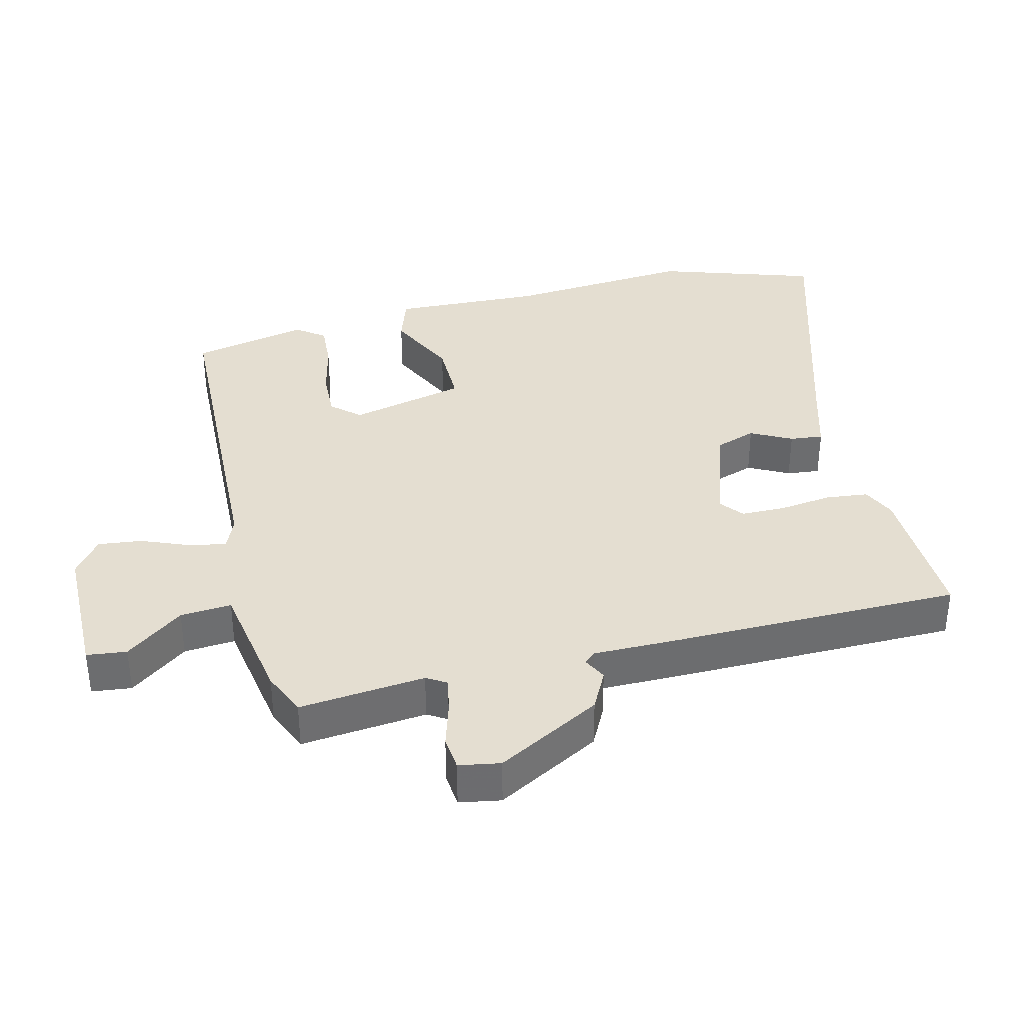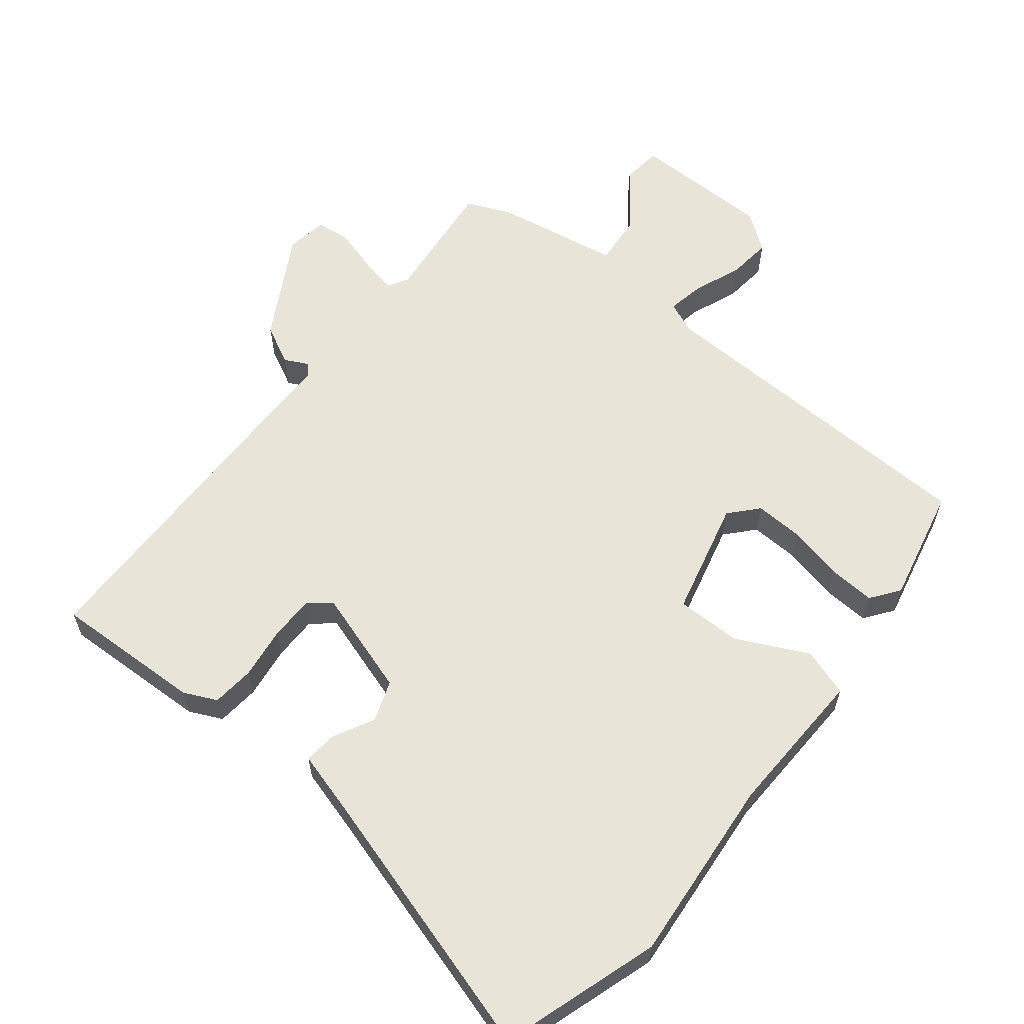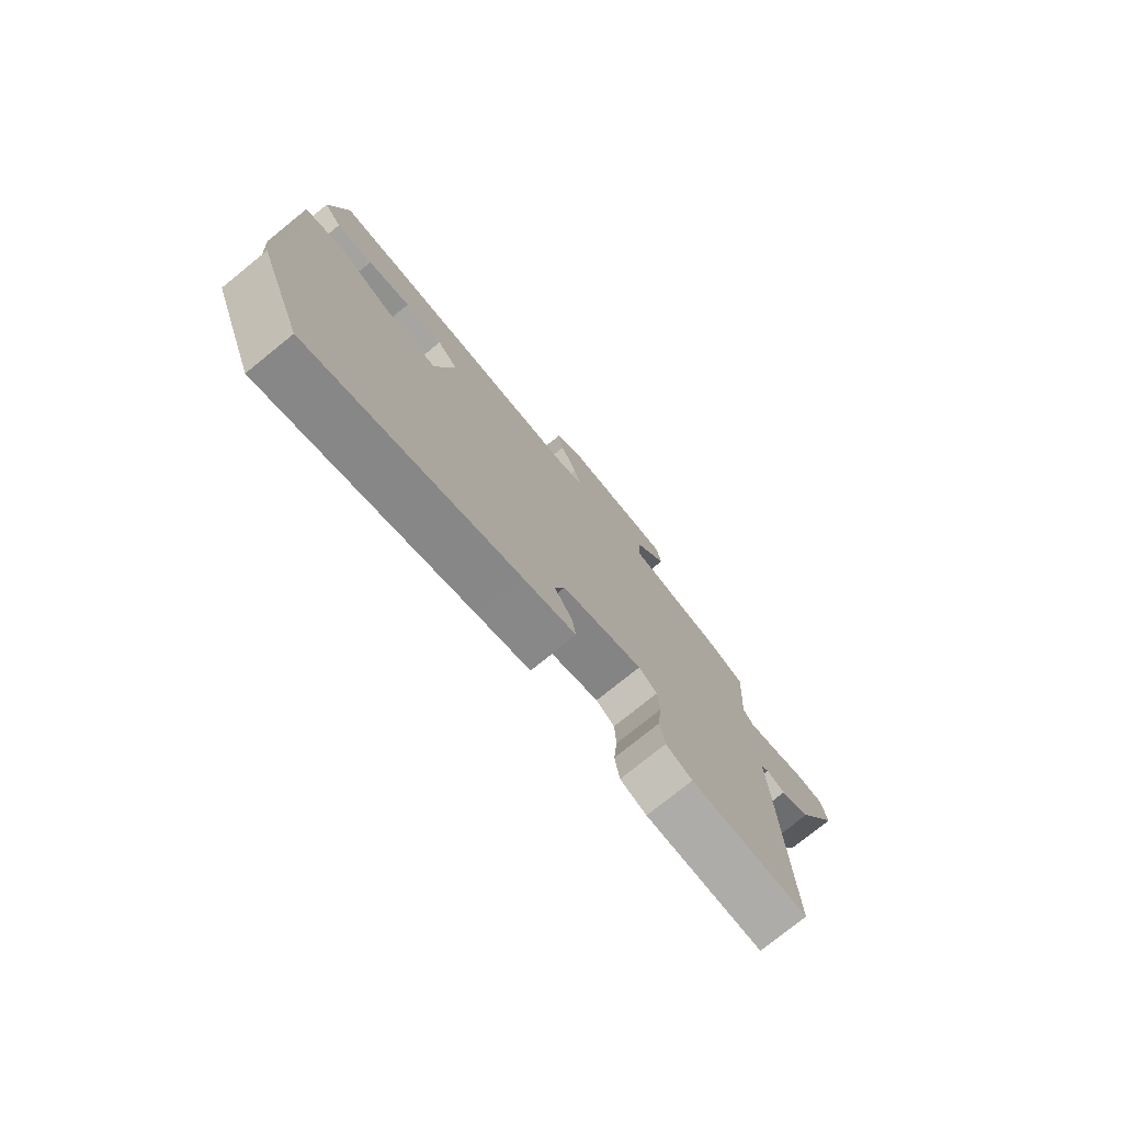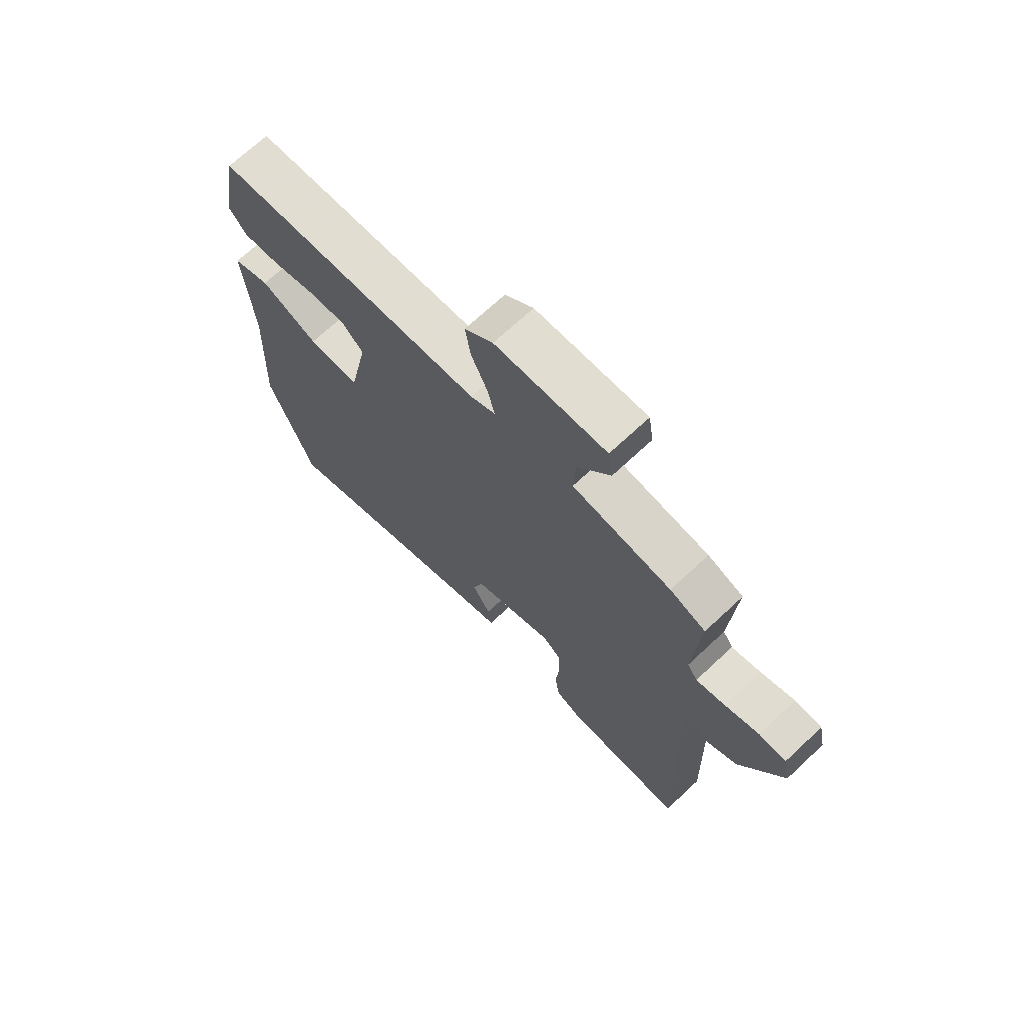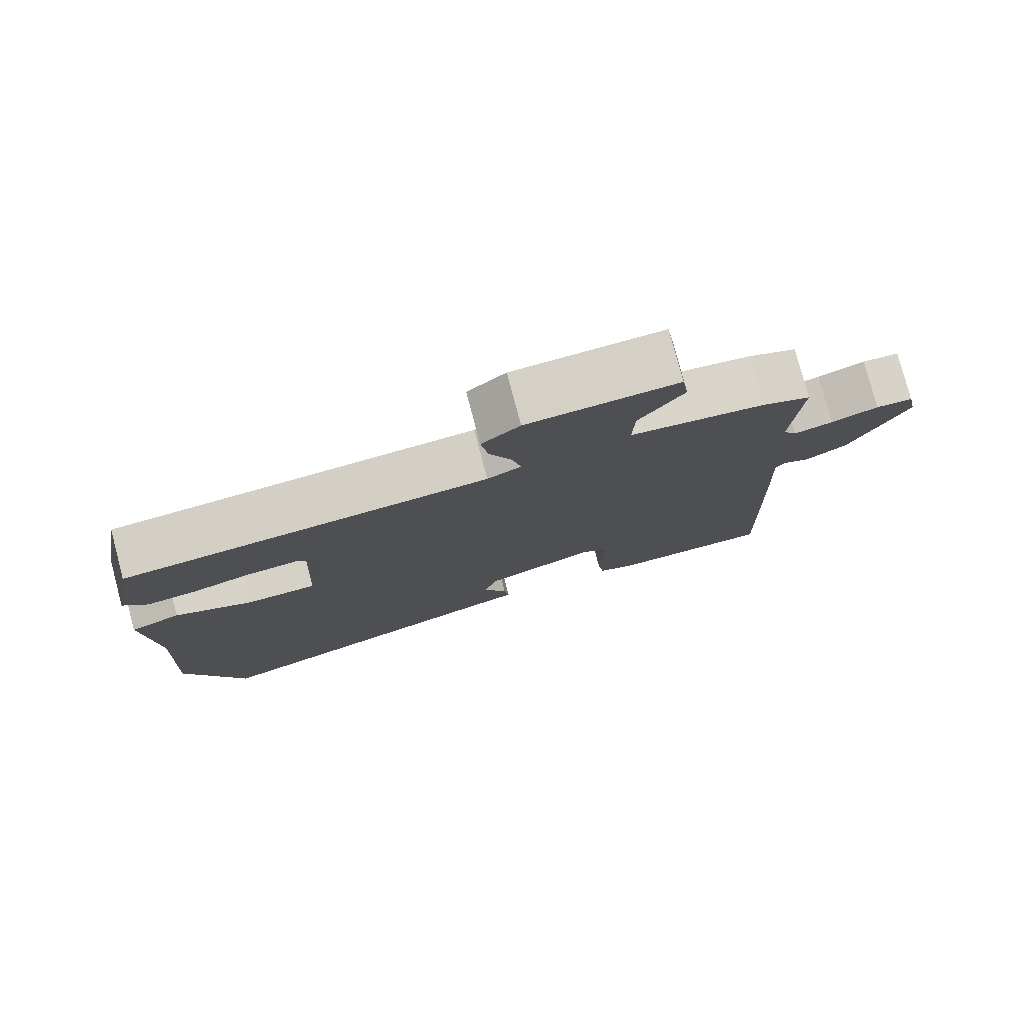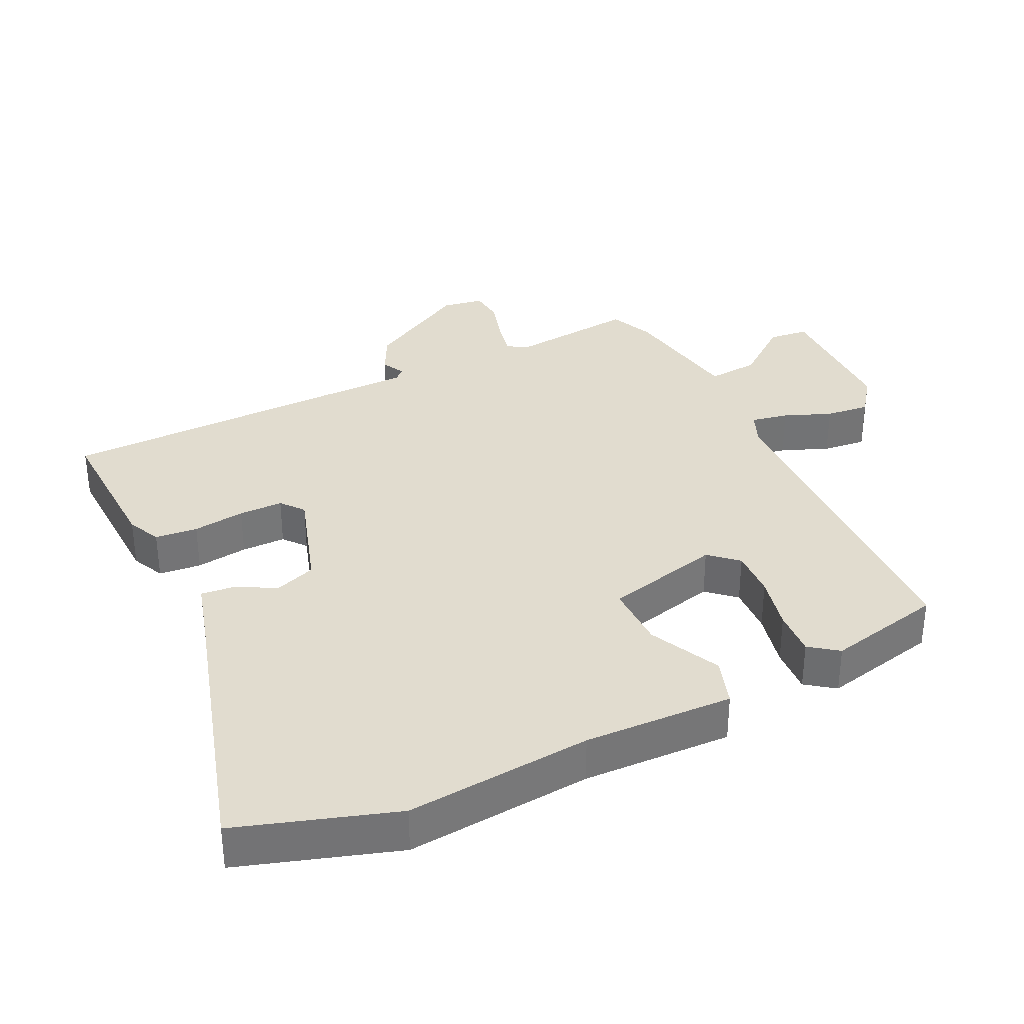
<metadata>
{"format":"obj","ext":"obj","renderer":"f3d","projection":"perspective","resolution":1024,"background":"white","views":[{"elev":36.5,"azim":74.0,"up":"+Y"},{"elev":60.7,"azim":-143.8,"up":"+Y"},{"elev":-77.0,"azim":-51.1,"up":"+Z"},{"elev":70.2,"azim":46.9,"up":"+Z"},{"elev":78.4,"azim":-14.8,"up":"+Z"},{"elev":34.5,"azim":-118.2,"up":"+Y"}]}
</metadata>
<code>
v -0.452 0.07 -0.631
v -0.537 0.07 -0.4
v -0.524 0.07 -0.122
v -0.541 0.07 0.1
v -0.471 0.07 0.126
v -0.363 0.07 0.079
v -0.266 0.07 0.082
v -0.231 0.07 0.256
v -0.27 0.07 0.296
v -0.342 0.07 0.29
v -0.424 0.07 0.268
v -0.493 0.07 0.261
v -0.526 0.07 0.302
v -0.495 0.07 0.476
v 0.013 0.07 0.513
v 0.06 0.07 0.535
v 0.047 0.07 0.59
v 0.016 0.07 0.659
v 0.006 0.07 0.724
v 0.059 0.07 0.767
v 0.267 0.07 0.777
v 0.276 0.07 0.718
v 0.214 0.07 0.63
v 0.211 0.07 0.554
v 0.397 0.07 0.53
v 0.464 0.07 0.504
v 0.452 0.07 0.316
v 0.471 0.07 0.287
v 0.525 0.07 0.3
v 0.59 0.07 0.322
v 0.641 0.07 0.319
v 0.654 0.07 0.258
v 0.574 0.07 0.1
v 0.517 0.07 0.068
v 0.482 0.07 0.084
v 0.467 0.07 0.067
v 0.472 0.07 -0.062
v 0.484 0.07 -0.49
v 0.262 0.07 -0.491
v 0.212 0.07 -0.47
v 0.203 0.07 -0.407
v 0.21 0.07 -0.329
v 0.207 0.07 -0.263
v 0.172 0.07 -0.237
v 0.019 0.07 -0.293
v 0 0.07 -0.355
v 0.034 0.07 -0.414
v 0.041 0.07 -0.463
v -0.059 0.07 -0.496
v -0.452 0 -0.631
v -0.537 0 -0.4
v -0.524 0 -0.122
v -0.541 0 0.1
v -0.471 0 0.126
v -0.363 0 0.079
v -0.266 0 0.082
v -0.231 0 0.256
v -0.27 0 0.296
v -0.342 0 0.29
v -0.424 0 0.268
v -0.493 0 0.261
v -0.526 0 0.302
v -0.495 0 0.476
v 0.013 0 0.513
v 0.06 0 0.535
v 0.047 0 0.59
v 0.016 0 0.659
v 0.006 0 0.724
v 0.059 0 0.767
v 0.267 0 0.777
v 0.276 0 0.718
v 0.214 0 0.63
v 0.211 0 0.554
v 0.397 0 0.53
v 0.464 0 0.504
v 0.452 0 0.316
v 0.471 0 0.287
v 0.525 0 0.3
v 0.59 0 0.322
v 0.641 0 0.319
v 0.654 0 0.258
v 0.574 0 0.1
v 0.517 0 0.068
v 0.482 0 0.084
v 0.467 0 0.067
v 0.472 0 -0.062
v 0.484 0 -0.49
v 0.262 0 -0.491
v 0.212 0 -0.47
v 0.203 0 -0.407
v 0.21 0 -0.329
v 0.207 0 -0.263
v 0.172 0 -0.237
v 0.019 0 -0.293
v 0 0 -0.355
v 0.034 0 -0.414
v 0.041 0 -0.463
v -0.059 0 -0.496
f 46 47 48 49
f 45 46 49 1
f 39 40 41 42
f 39 42 43
f 36 37 38 39
f 36 39 43
f 32 33 34 35
f 30 31 32 35
f 29 30 35 36
f 28 29 36 43
f 24 25 26 27
f 24 27 28 43
f 20 21 22 23
f 20 23 24
f 17 18 19 20
f 16 17 20 24
f 15 16 24 43
f 10 11 12 13
f 9 10 13 14
f 3 4 5 6
f 3 6 7
f 45 1 2 3
f 44 45 3 7
f 15 43 44
f 9 14 15
f 8 9 15
f 7 8 15 44
f 98 97 96 95
f 50 98 95 94
f 91 90 89 88
f 92 91 88
f 88 87 86 85
f 92 88 85
f 84 83 82 81
f 84 81 80 79
f 85 84 79 78
f 92 85 78 77
f 76 75 74 73
f 92 77 76 73
f 72 71 70 69
f 73 72 69
f 69 68 67 66
f 73 69 66 65
f 92 73 65 64
f 62 61 60 59
f 63 62 59 58
f 55 54 53 52
f 56 55 52
f 52 51 50 94
f 56 52 94 93
f 93 92 64
f 64 63 58
f 64 58 57
f 93 64 57 56
f 1 50 51 2
f 2 51 52 3
f 3 52 53 4
f 4 53 54 5
f 5 54 55 6
f 6 55 56 7
f 7 56 57 8
f 8 57 58 9
f 9 58 59 10
f 10 59 60 11
f 11 60 61 12
f 12 61 62 13
f 13 62 63 14
f 14 63 64 15
f 15 64 65 16
f 16 65 66 17
f 17 66 67 18
f 18 67 68 19
f 19 68 69 20
f 20 69 70 21
f 21 70 71 22
f 22 71 72 23
f 23 72 73 24
f 24 73 74 25
f 25 74 75 26
f 26 75 76 27
f 27 76 77 28
f 28 77 78 29
f 29 78 79 30
f 30 79 80 31
f 31 80 81 32
f 32 81 82 33
f 33 82 83 34
f 34 83 84 35
f 35 84 85 36
f 36 85 86 37
f 37 86 87 38
f 38 87 88 39
f 39 88 89 40
f 40 89 90 41
f 41 90 91 42
f 42 91 92 43
f 43 92 93 44
f 44 93 94 45
f 45 94 95 46
f 46 95 96 47
f 47 96 97 48
f 48 97 98 49
f 49 98 50 1

</code>
